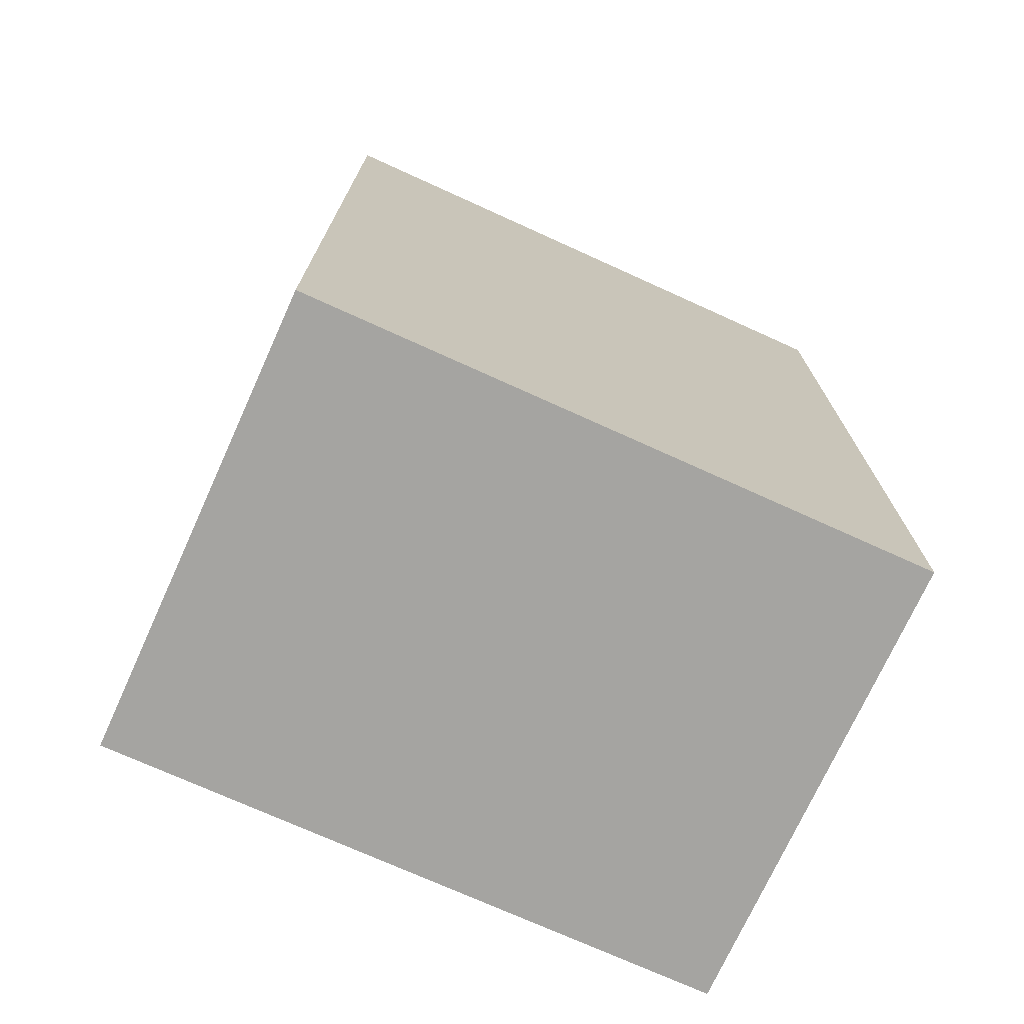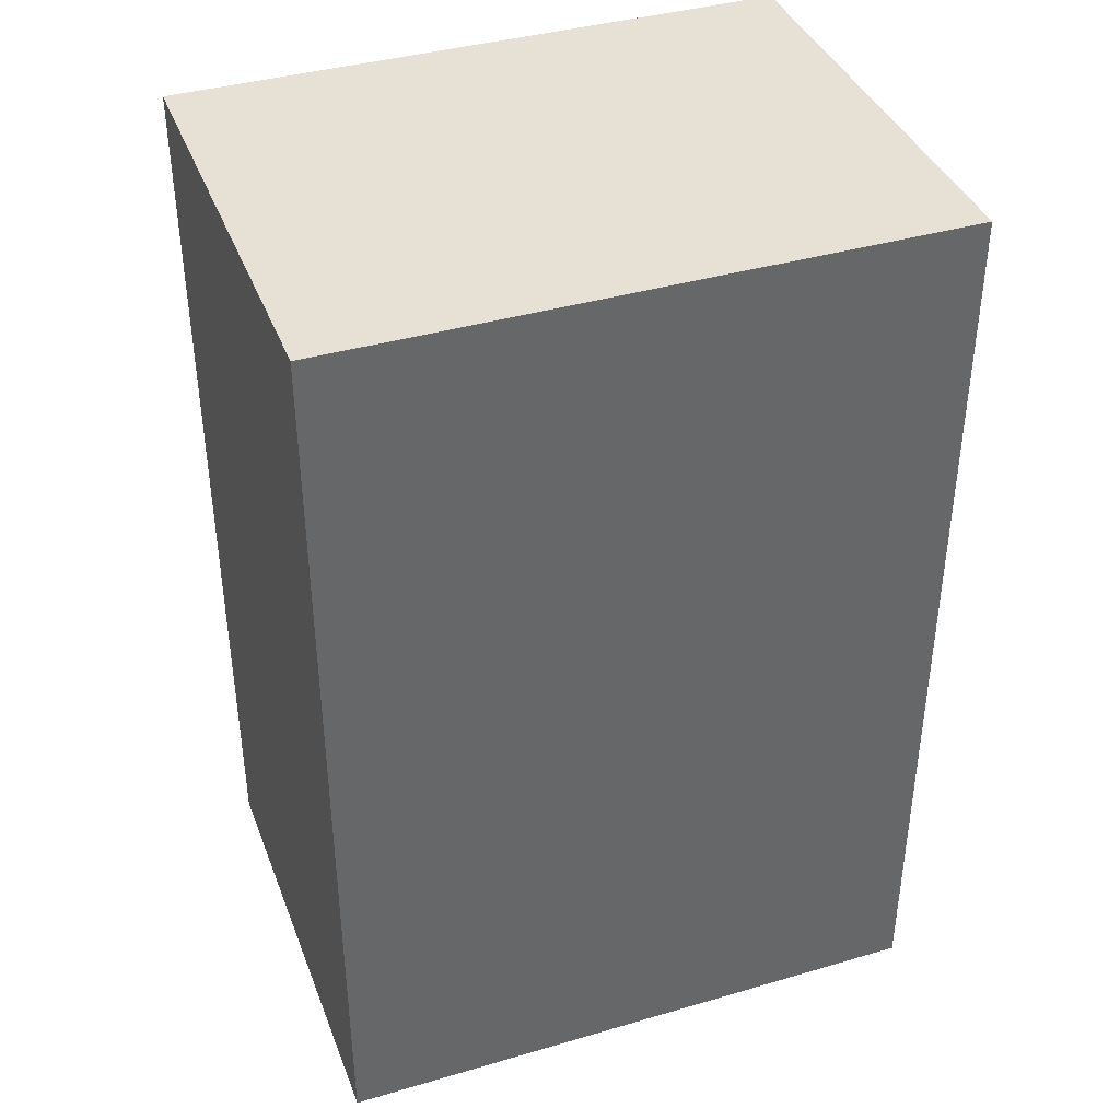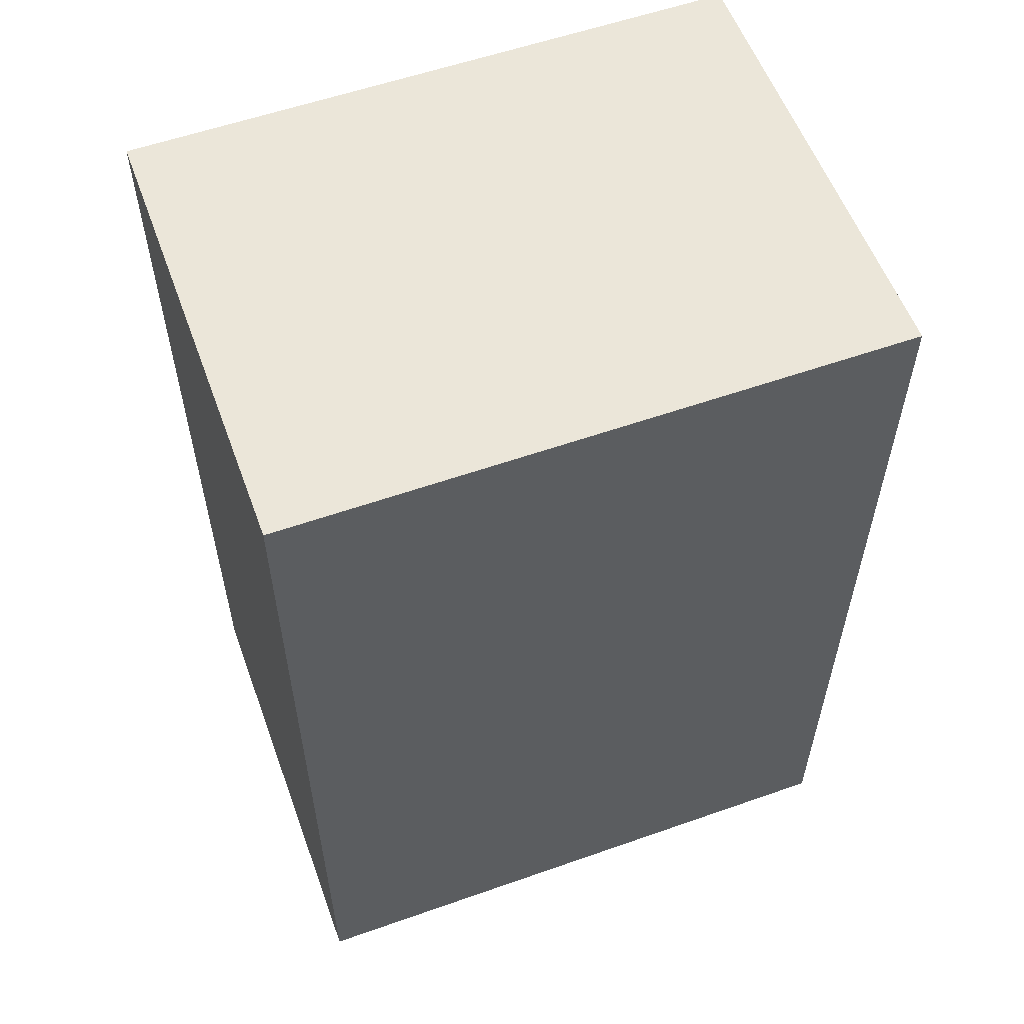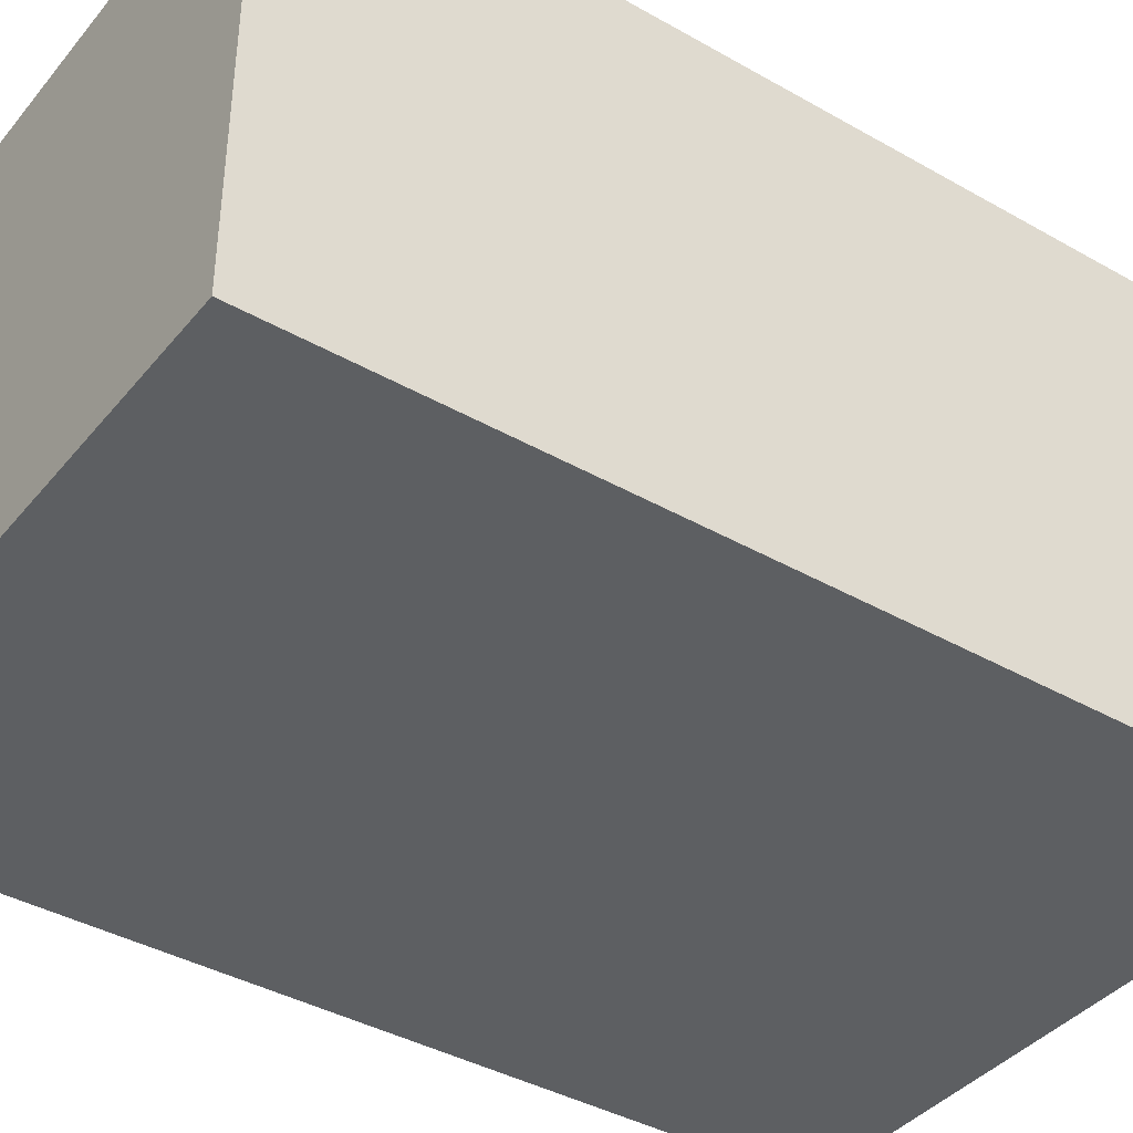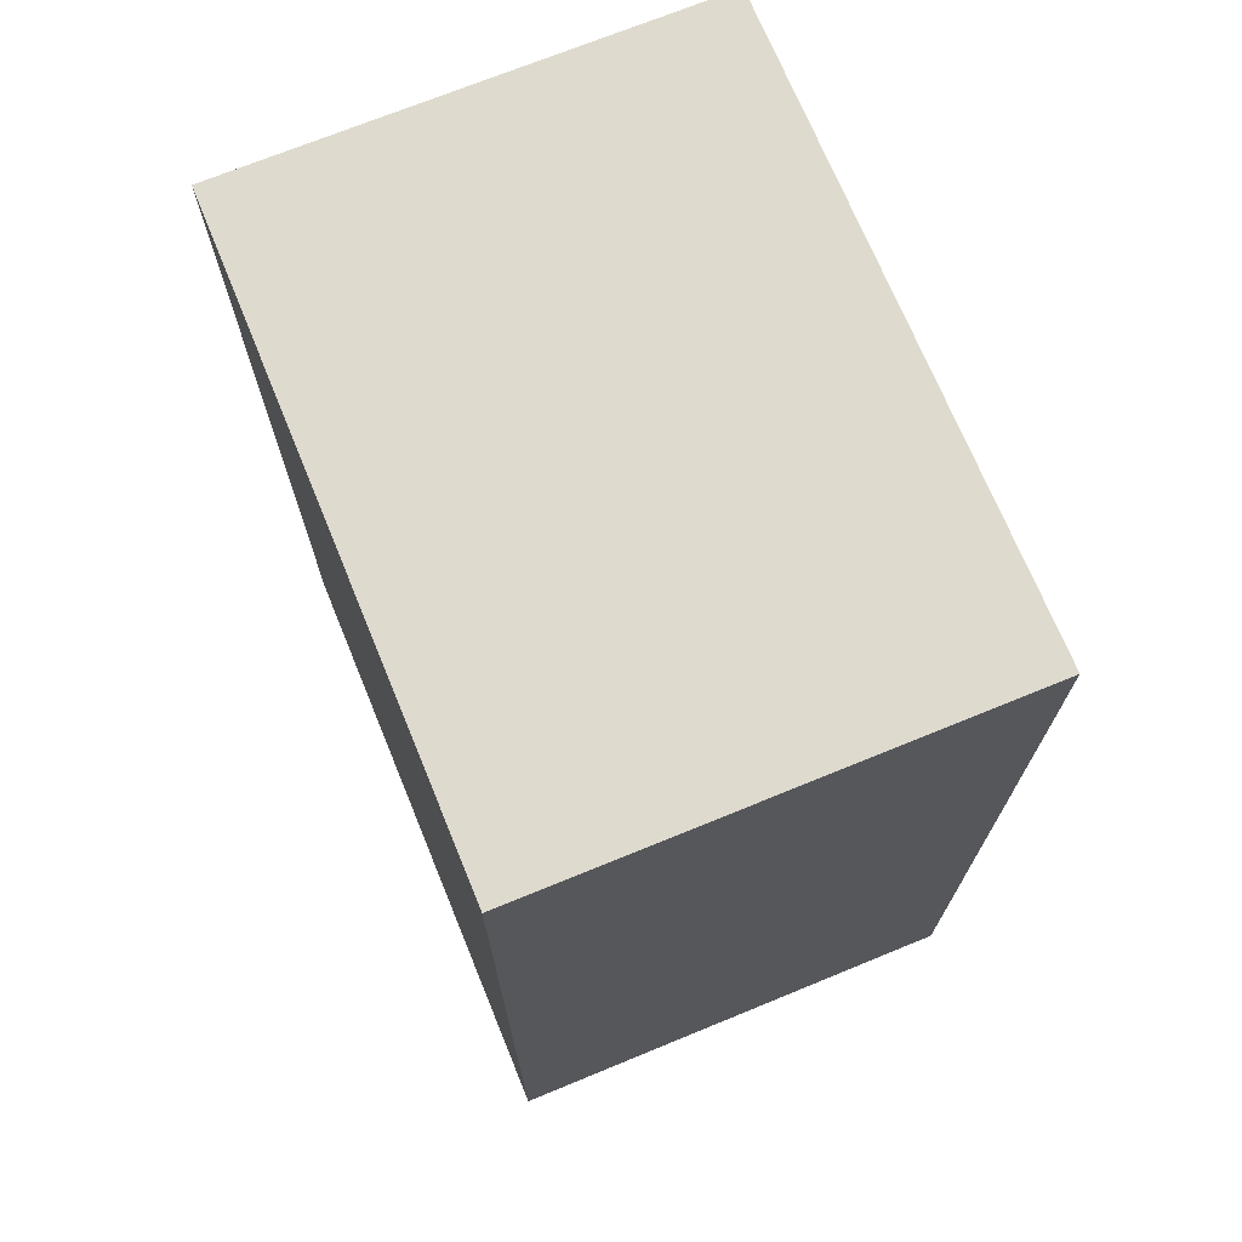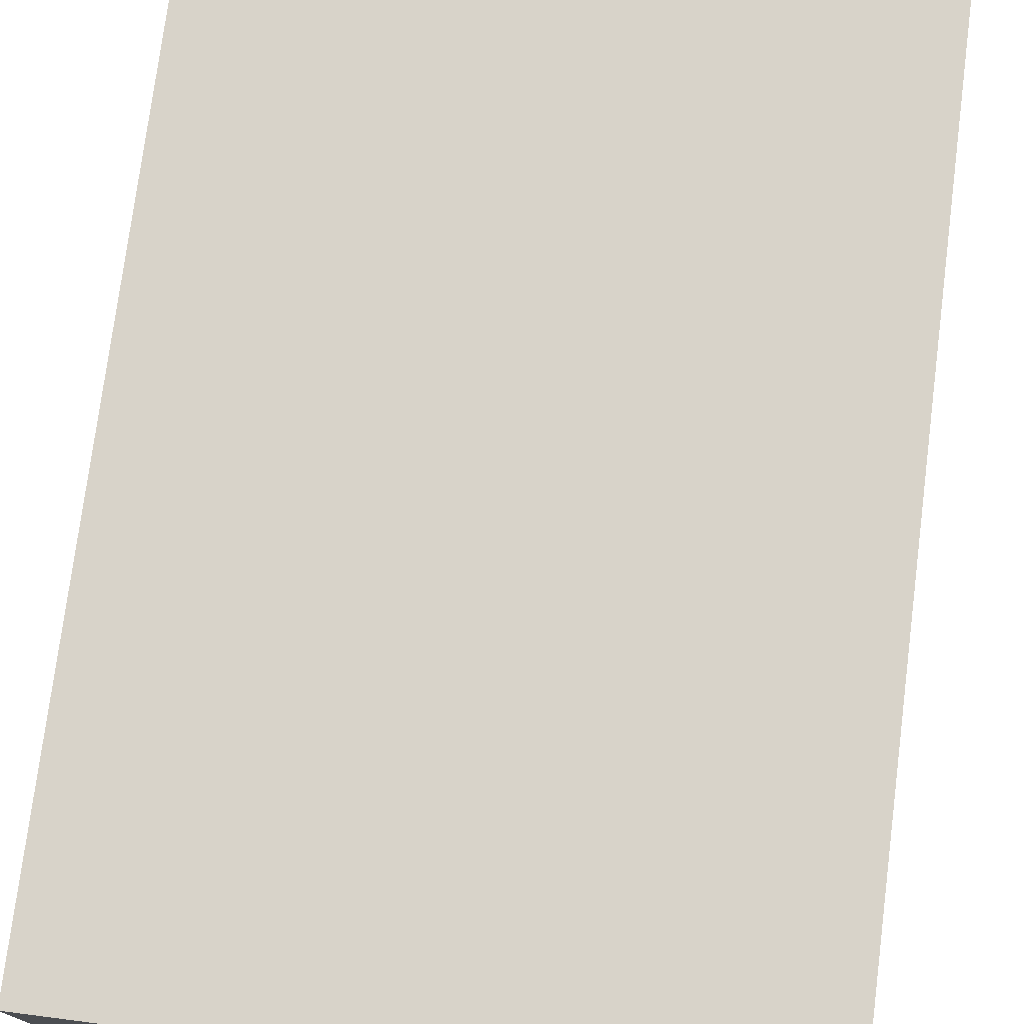
<metadata>
{"format":"obj","ext":"obj","renderer":"f3d","projection":"perspective","resolution":1024,"background":"white","views":[{"elev":-73.3,"azim":155.6,"up":"+Z"},{"elev":39.3,"azim":160.0,"up":"+Z"},{"elev":57.2,"azim":159.9,"up":"+Z"},{"elev":-39.7,"azim":54.8,"up":"+Y"},{"elev":71.3,"azim":-112.3,"up":"+Z"},{"elev":76.0,"azim":7.3,"up":"+Y"}]}
</metadata>
<code>
o RectHard.002
v -0.02527 0.01895 0
v -0.02527 -0.01895 -0
v -0.02527 0.01895 0.0762
v -0.02527 -0.01895 0.0762
v 0.02527 0.01895 0
v 0.02527 0.01895 0.0762
v 0.02527 -0.01895 -0
v 0.02527 -0.01895 0.0762
f 1 2 3
f 3 2 4
f 5 1 6
f 6 1 3
f 7 5 8
f 8 5 6
f 2 7 4
f 4 7 8
f 8 6 4
f 4 6 3
f 7 2 5
f 5 2 1

</code>
